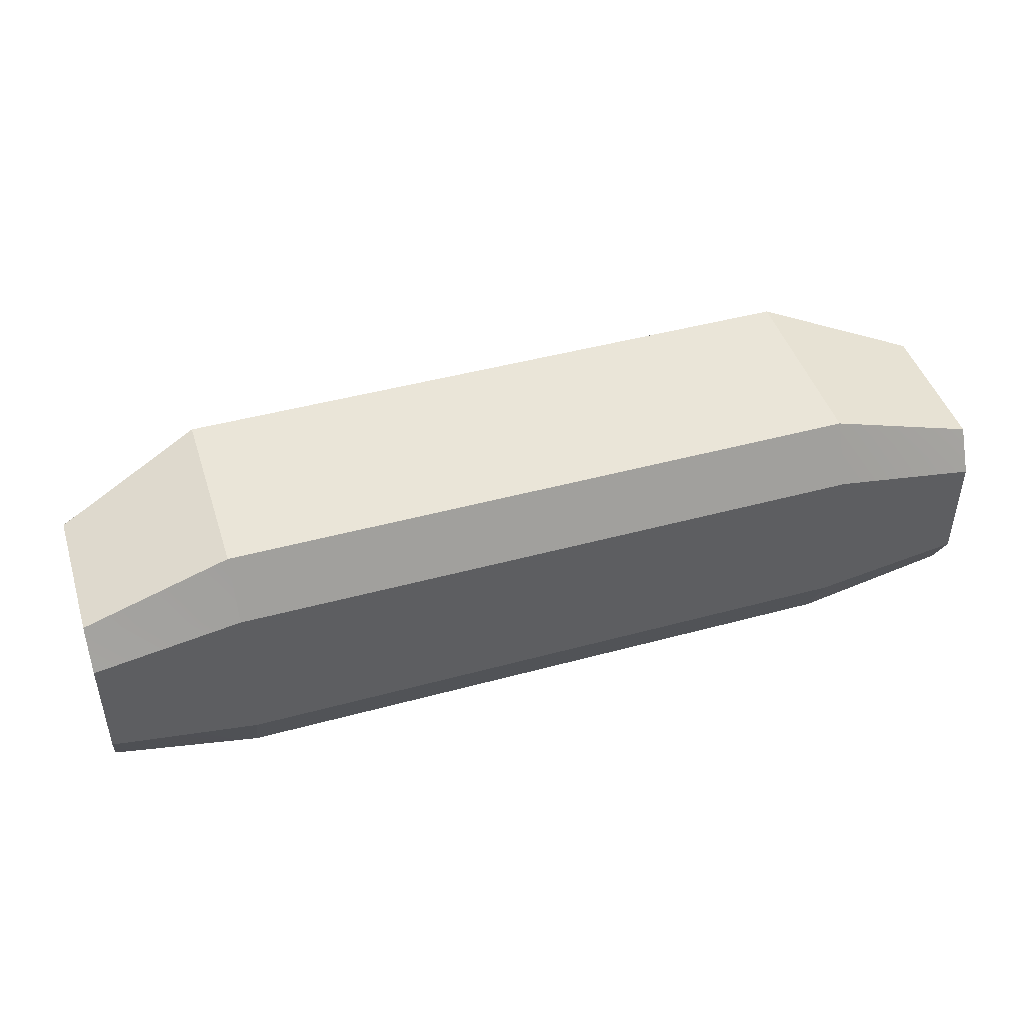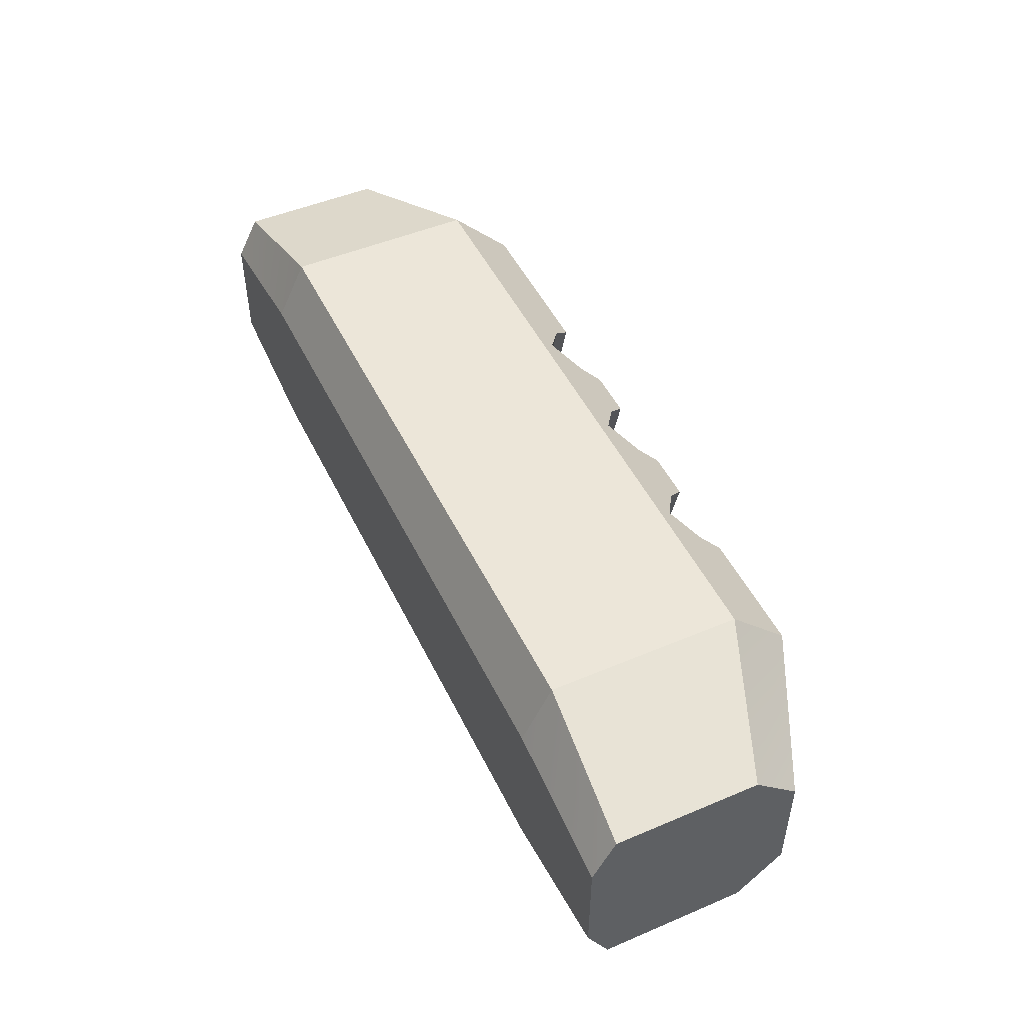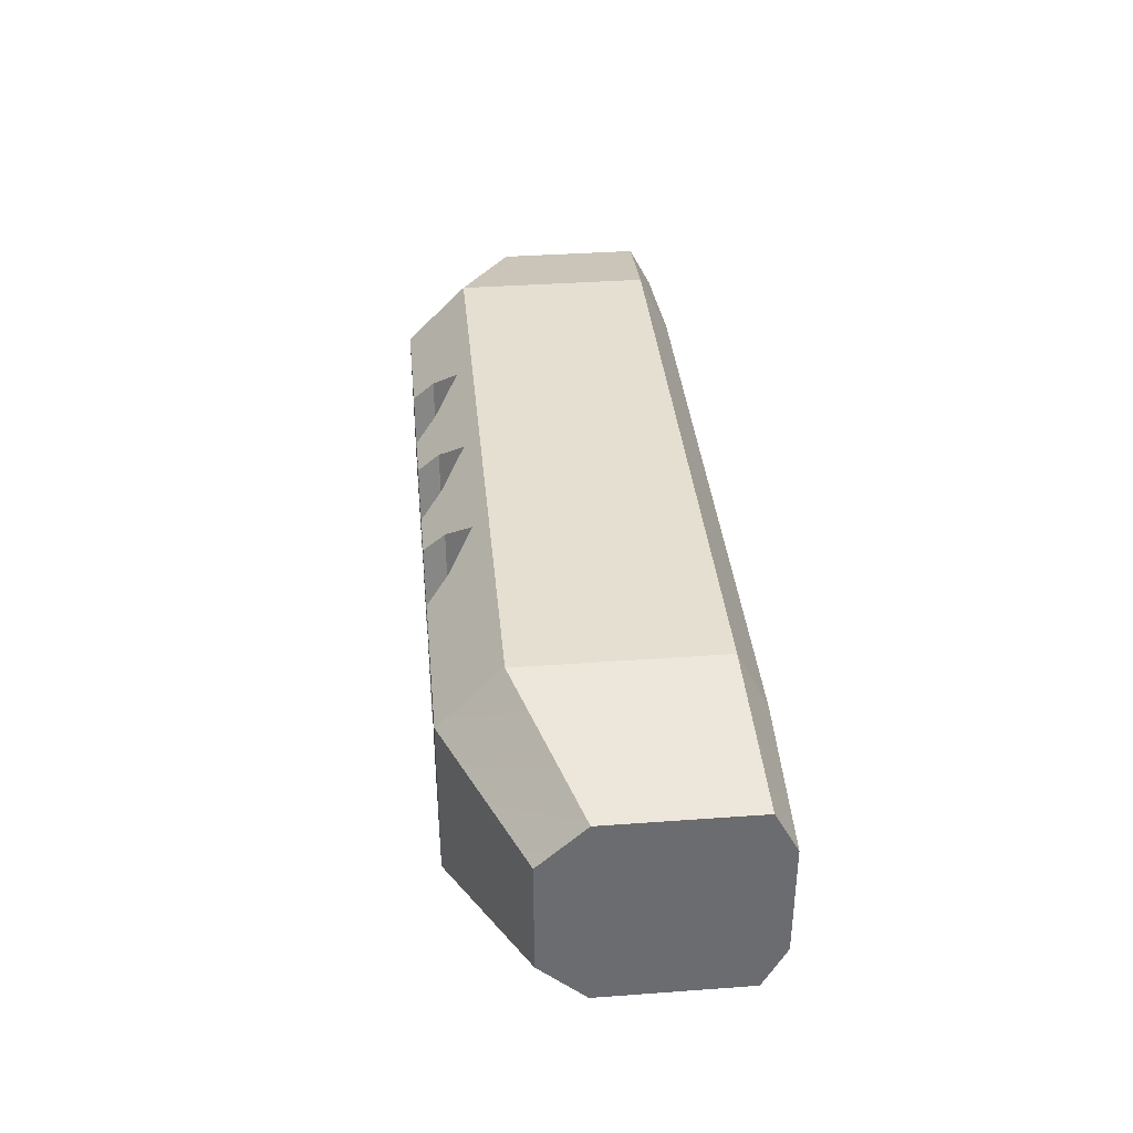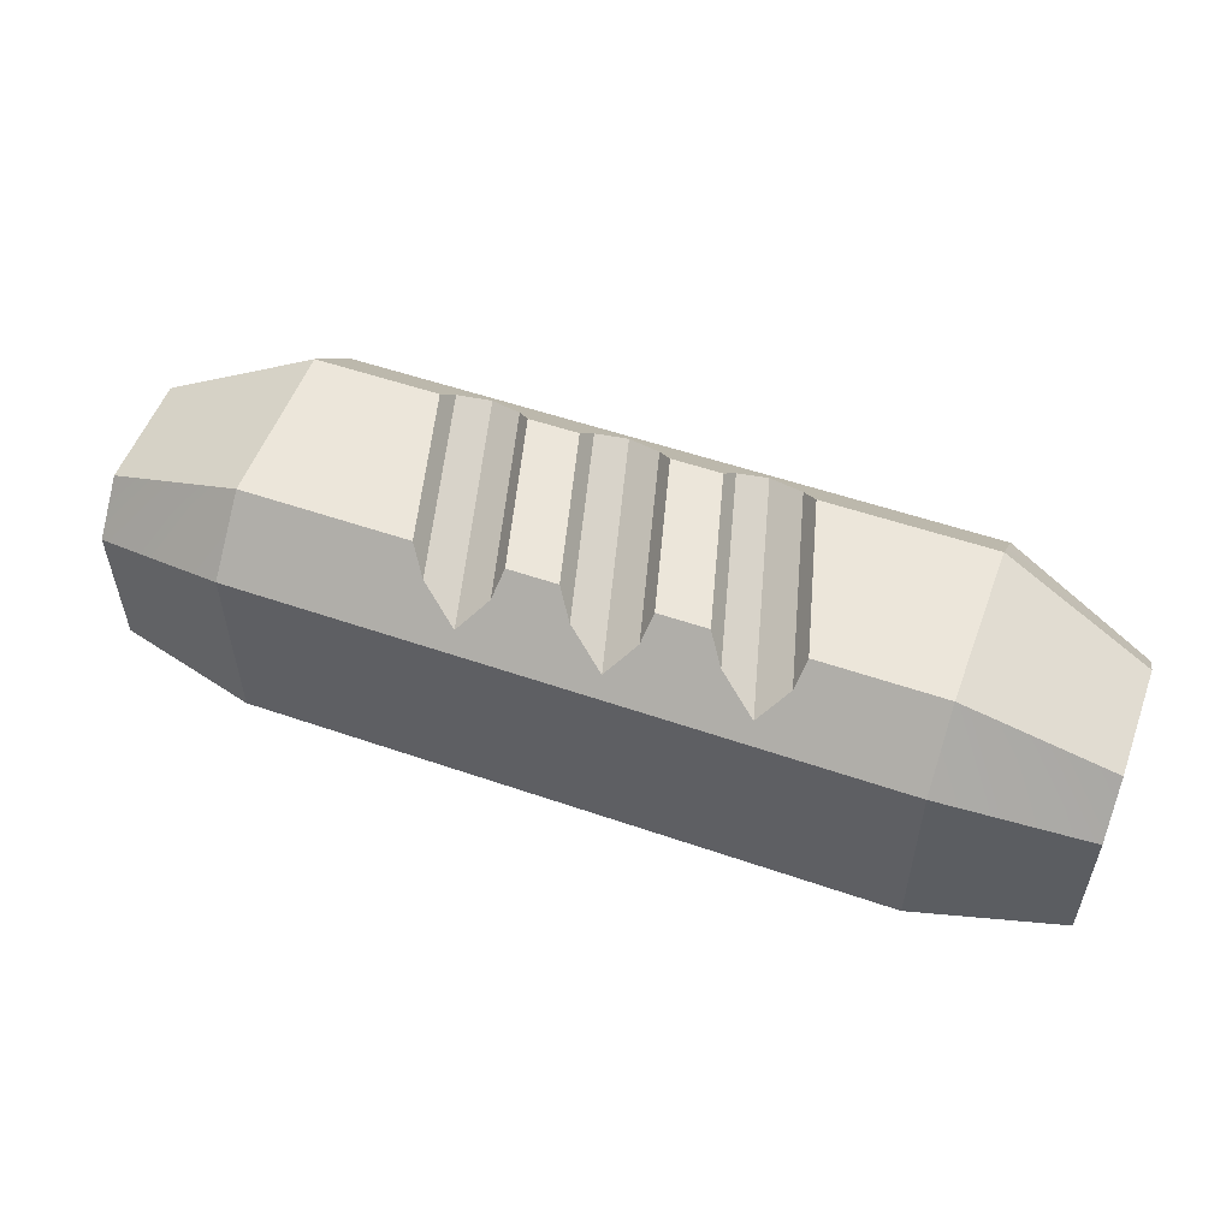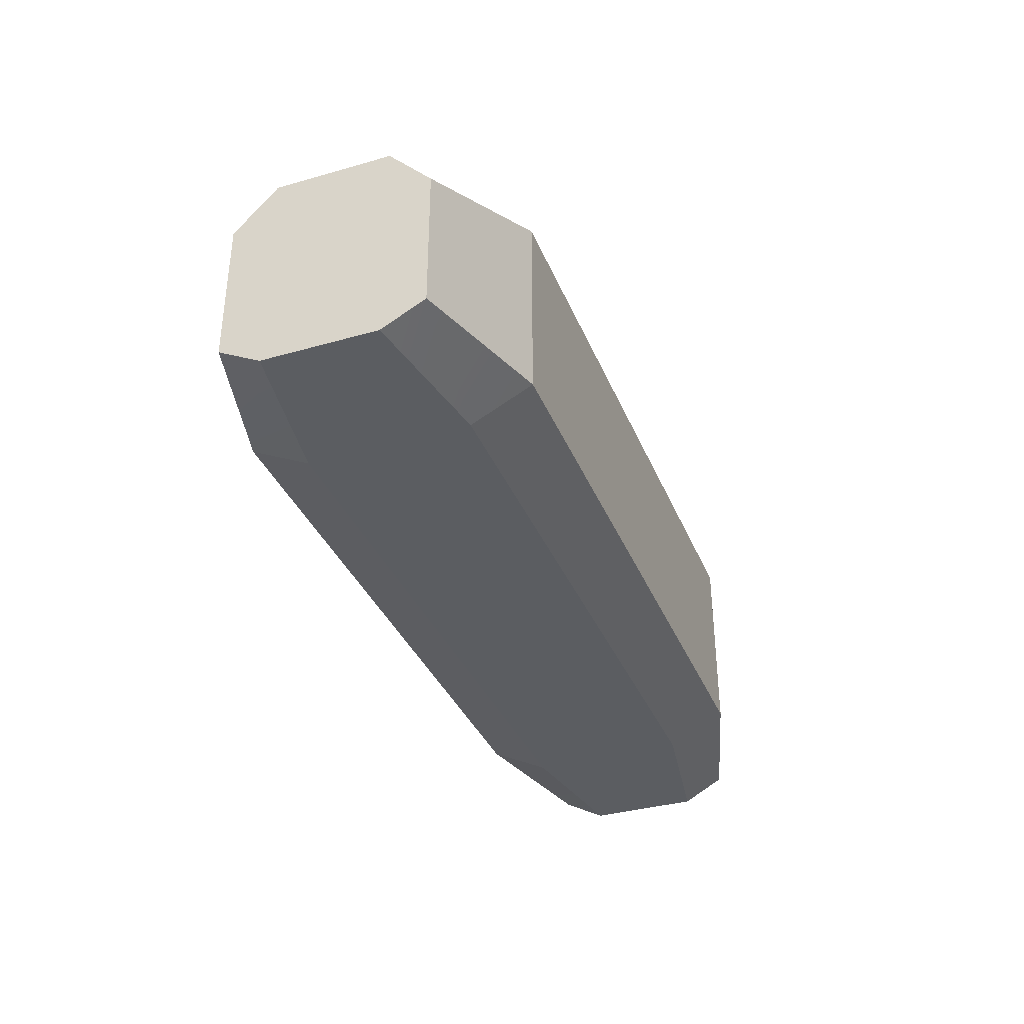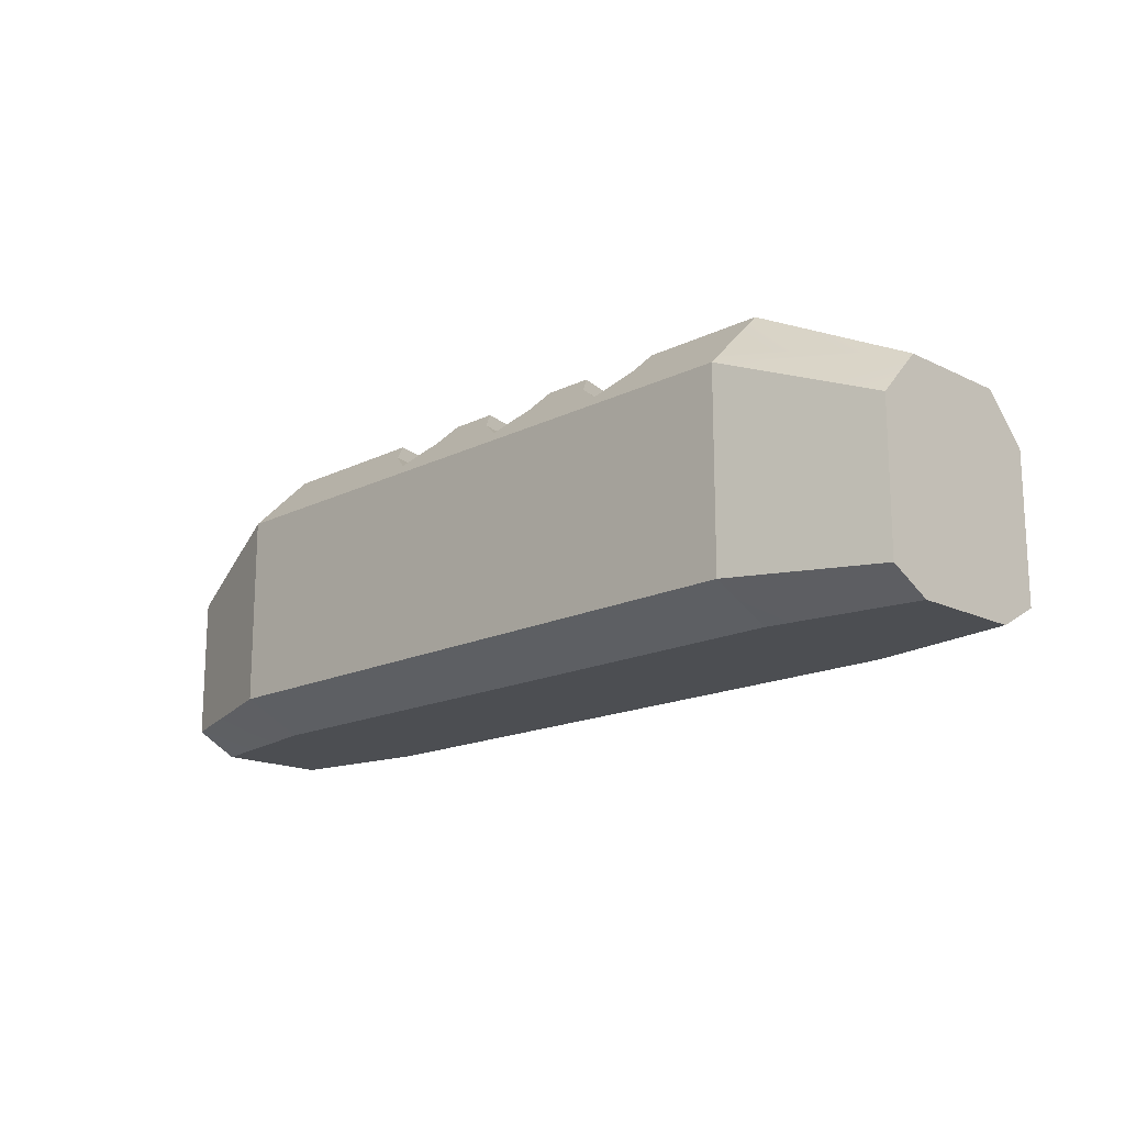
<metadata>
{"format":"obj","ext":"obj","renderer":"f3d","projection":"perspective","resolution":1024,"background":"white","views":[{"elev":45.5,"azim":-17.4,"up":"+Z"},{"elev":49.0,"azim":64.8,"up":"+Z"},{"elev":36.7,"azim":-95.4,"up":"+Z"},{"elev":54.3,"azim":20.1,"up":"+Y"},{"elev":-35.8,"azim":110.6,"up":"+Y"},{"elev":-16.5,"azim":-134.9,"up":"+Y"}]}
</metadata>
<code>
o loafBaguette
v -0.1704 0.2315 -0.09021
v -0.1374 0.25 0.07173
v -0.1225 0.2315 0.09021
v -0.1755 0.25 -0.07173
v -0.08924 0.21 0.1117
v -0.1153 0.2315 -0.09021
v -0.1486 0.21 -0.1117
v -0.06737 0.2315 0.09021
v -0.06227 0.25 0.07173
v -0.1004 0.25 -0.07173
v 0.05663 0.25 0.07173
v 0.003634 0.2315 -0.09021
v 0.05154 0.2315 0.09021
v 0.01854 0.25 -0.07173
v 0.1755 0.25 0.07173
v 0.1225 0.2315 -0.09021
v 0.1704 0.2315 0.09021
v 0.1374 0.25 -0.07173
v 0.1153 0.2315 0.09021
v 0.08924 0.21 -0.1117
v 0.06737 0.2315 -0.09021
v 0.1486 0.21 0.1117
v -0.05154 0.2315 -0.09021
v -0.01854 0.25 0.07173
v -0.003634 0.2315 0.09021
v -0.05663 0.25 -0.07173
v 0.1004 0.25 0.07173
v 0.06227 0.25 -0.07173
v -0.02967 0.21 -0.1117
v 0.02967 0.21 0.1117
v -0.285 0.2131 -0.1086
v -0.285 0.25 -0.07173
v -0.285 0.21 -0.1117
v -0.285 0.1967 -0.125
v 0.285 0.1967 -0.125
v 0.285 0.25 -0.07173
v -0.285 0.1967 0.125
v -0.285 0.25 0.07173
v 0.285 0.1967 0.125
v 0.285 0.25 0.07173
v 0.415 0 -0.05021
v 0.285 -0 0.07173
v 0.285 0 -0.07173
v 0.415 -0 0.05021
v -0.285 -0 0.07173
v -0.285 0 -0.07173
v -0.415 -0 0.05021
v -0.415 0 -0.05021
v 0.415 0.1875 0.05021
v 0.415 0.1875 -0.05021
v -0.2857 0.21 -0.1113
v 0.415 0.1475 0.0875
v 0.285 0.02663 0.125
v 0.415 0.01998 0.0875
v -0.415 0.1875 -0.05021
v 0.285 0.02663 -0.125
v 0.415 0.1475 -0.0875
v 0.415 0.01998 -0.0875
v -0.415 0.1475 -0.0875
v -0.285 0.02663 -0.125
v -0.415 0.01998 -0.0875
v -0.285 0.02663 0.125
v -0.415 0.1475 0.0875
v -0.415 0.01998 0.0875
v -0.415 0.1875 0.05021
f 1 2 3
f 2 1 4
f 5 6 7
f 6 5 8
f 9 6 8
f 6 9 10
f 11 12 13
f 12 11 14
f 3 7 1
f 7 3 5
f 15 16 17
f 16 15 18
f 19 20 21
f 20 19 22
f 23 24 25
f 24 23 26
f 21 27 19
f 27 21 28
f 25 29 23
f 29 25 30
f 22 16 20
f 16 22 17
f 30 12 29
f 12 30 13
f 4 31 32
f 31 4 33
f 33 4 34
f 34 4 1
f 34 1 7
f 34 7 35
f 35 7 29
f 29 7 6
f 29 6 10
f 29 10 23
f 23 10 26
f 35 29 20
f 20 29 12
f 20 12 14
f 20 14 21
f 21 14 28
f 35 20 16
f 35 16 18
f 35 18 36
f 37 5 38
f 5 37 39
f 38 5 3
f 38 3 2
f 5 39 30
f 5 30 8
f 8 30 9
f 9 30 25
f 9 25 24
f 30 39 22
f 30 22 13
f 13 22 11
f 11 22 19
f 11 19 27
f 22 39 17
f 17 39 15
f 15 39 40
f 41 42 43
f 42 41 44
f 45 43 42
f 43 45 46
f 47 46 45
f 46 47 48
f 49 36 40
f 36 49 50
f 31 51 32
f 33 51 31
f 33 34 51
f 52 53 54
f 53 52 39
f 51 34 55
f 56 57 58
f 57 56 35
f 32 51 55
f 59 60 61
f 60 59 34
f 62 63 64
f 63 62 37
f 38 55 65
f 55 38 32
f 40 52 49
f 40 39 52
f 45 64 47
f 62 64 45
f 34 59 55
f 36 57 35
f 38 65 63
f 46 48 60
f 58 43 56
f 65 64 63
f 64 65 47
f 47 65 55
f 47 55 48
f 48 55 59
f 48 59 61
f 9 26 10
f 26 9 24
f 42 62 45
f 62 42 53
f 56 46 60
f 46 56 43
f 39 62 53
f 62 39 37
f 38 63 37
f 36 50 57
f 34 56 60
f 56 34 35
f 54 53 44
f 44 53 42
f 44 52 54
f 52 44 49
f 49 44 41
f 49 41 50
f 50 41 58
f 50 58 57
f 60 48 61
f 41 43 58
f 2 32 38
f 32 2 4
f 15 36 18
f 36 15 40
f 11 28 14
f 28 11 27

</code>
